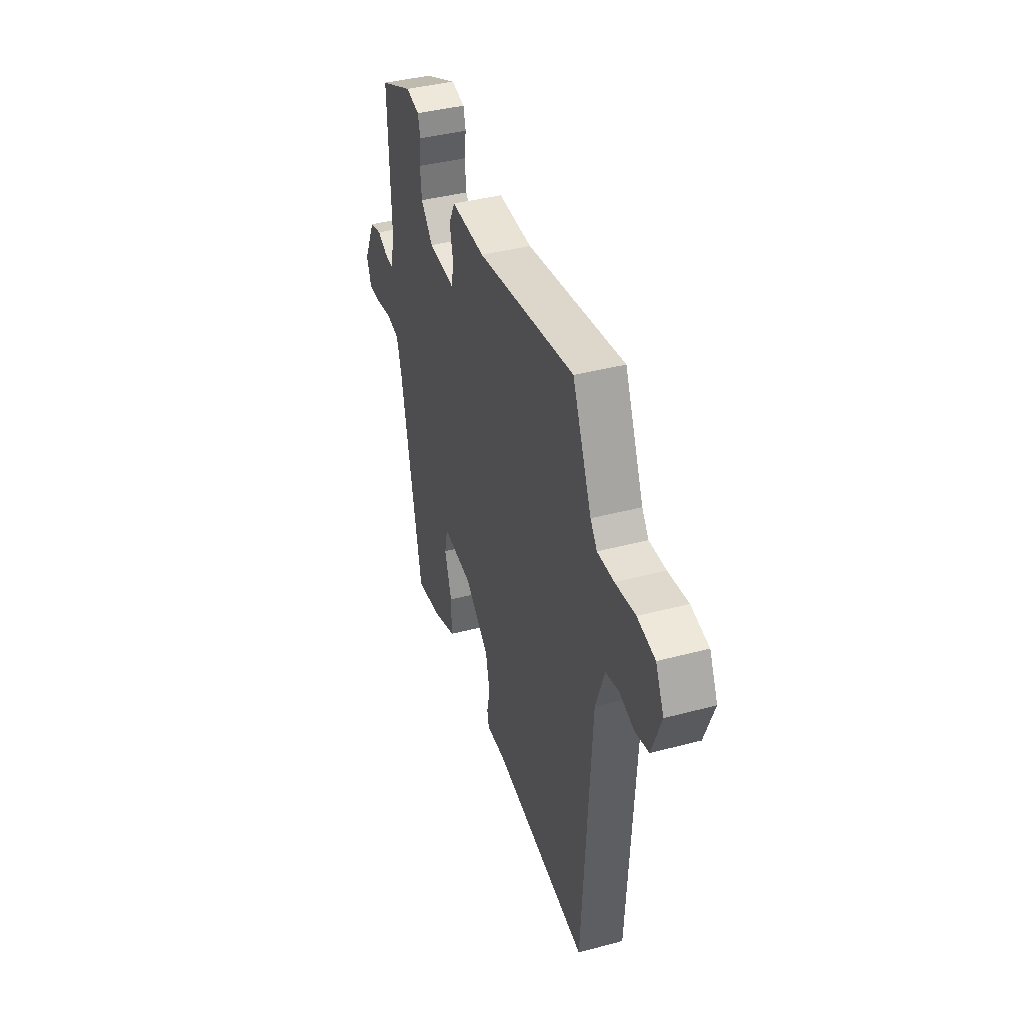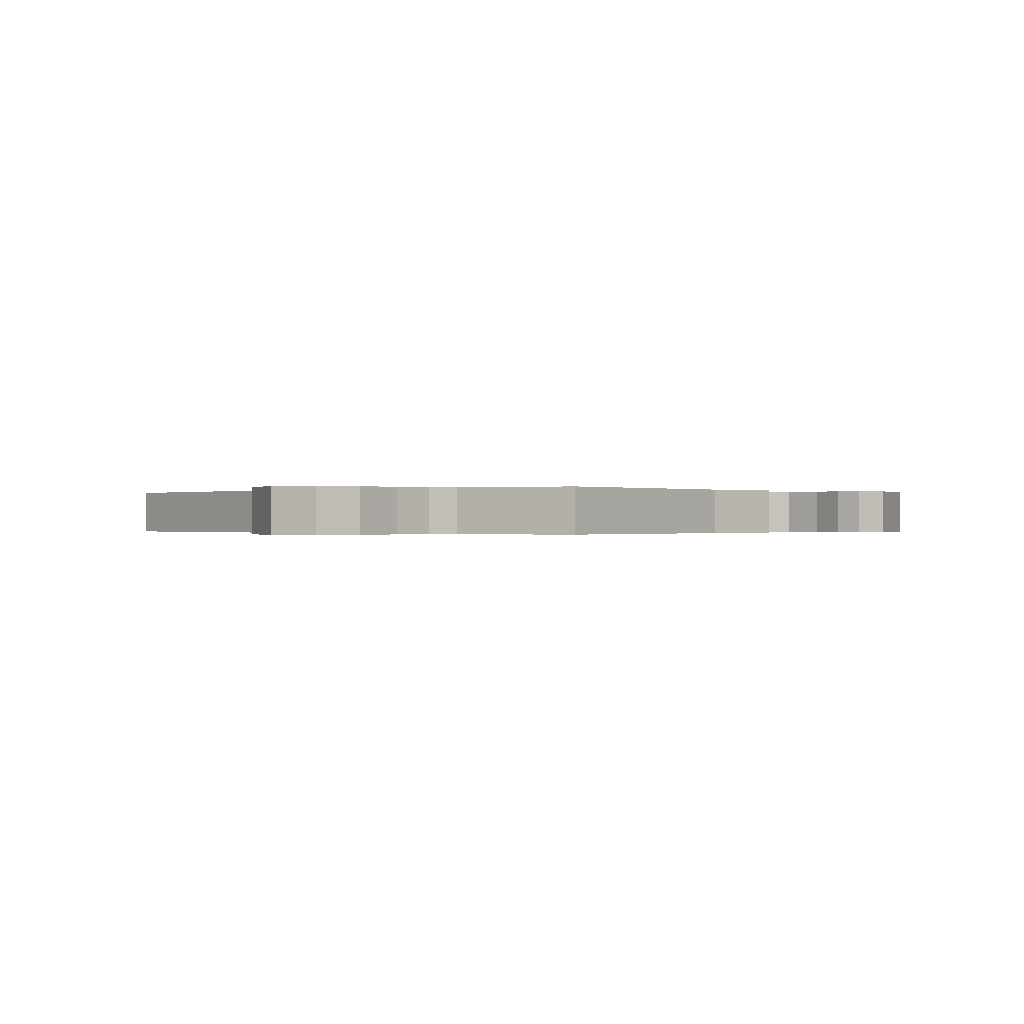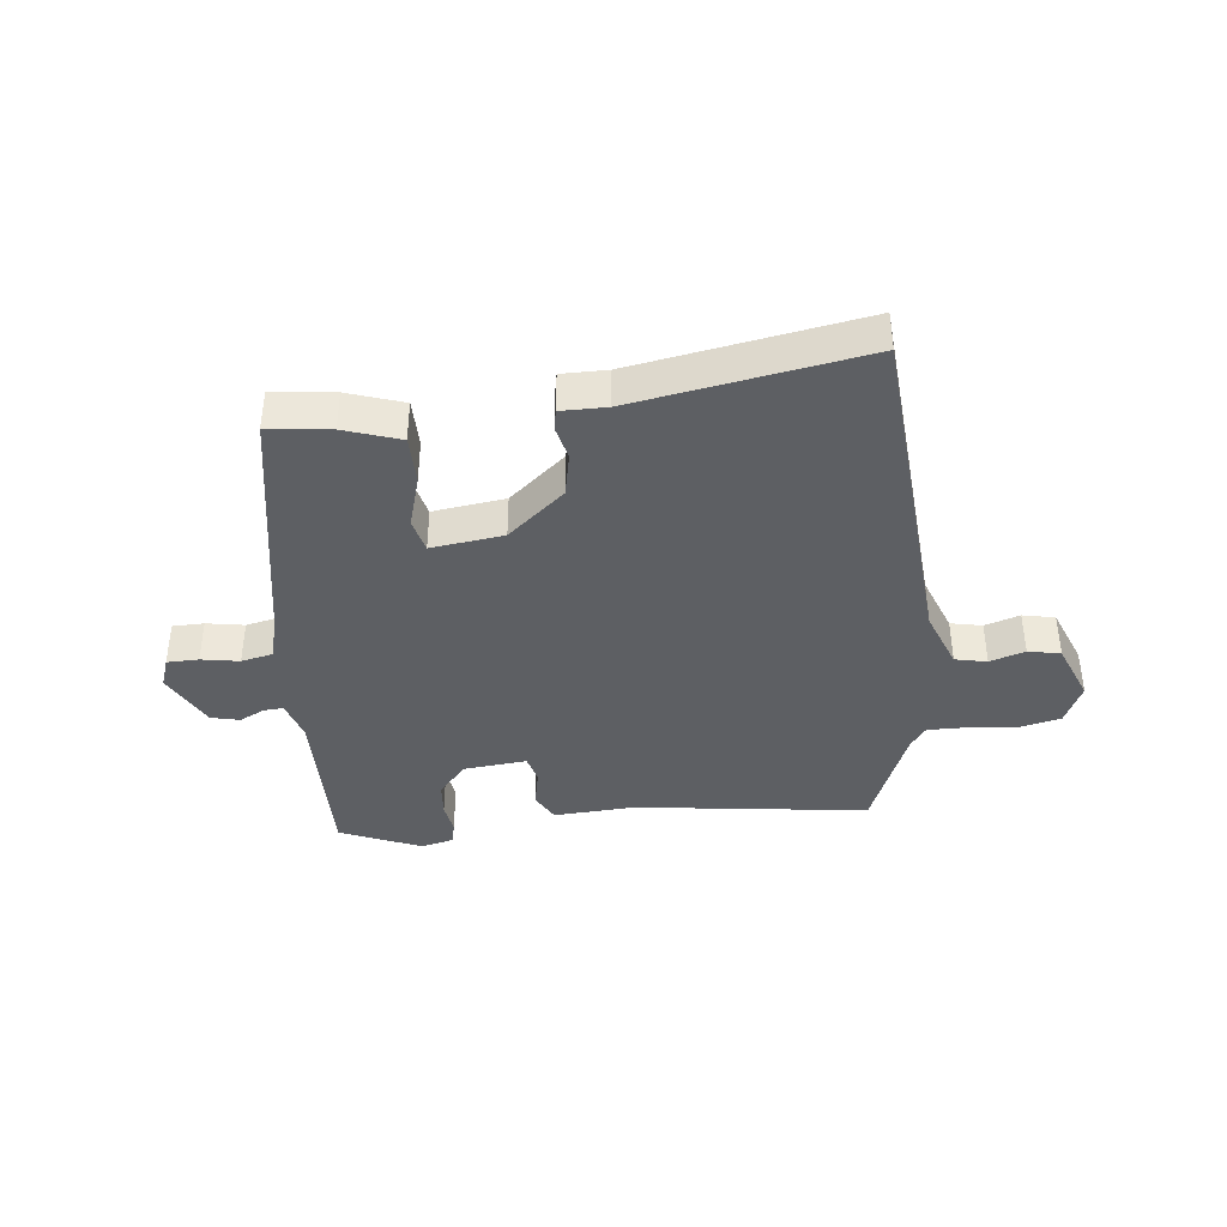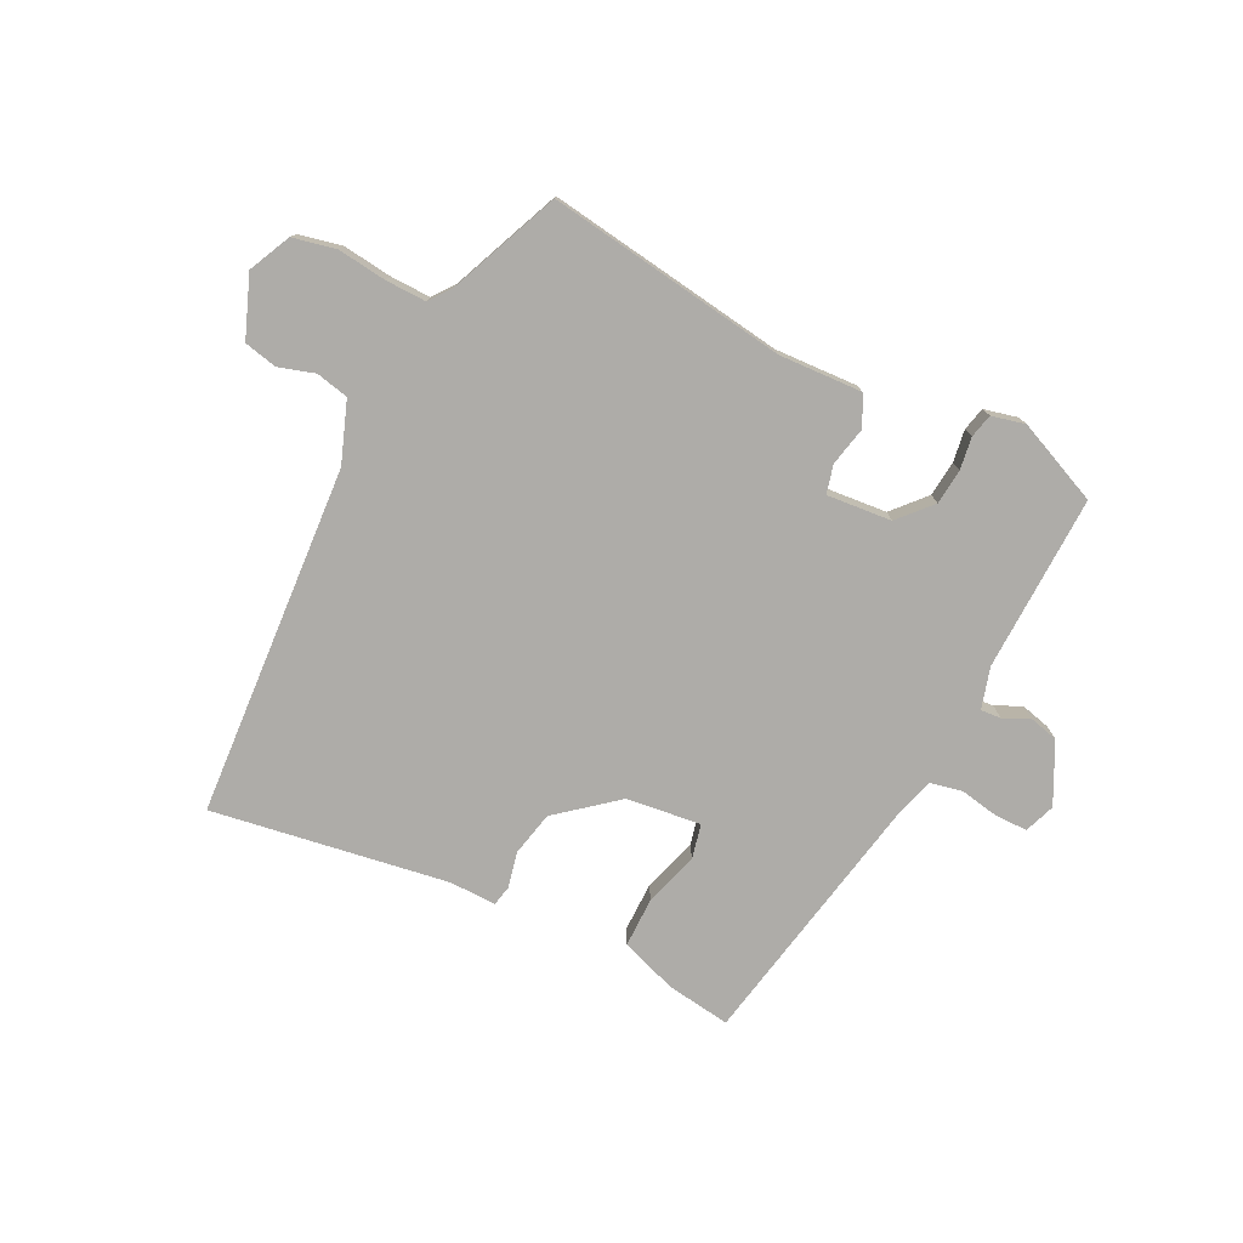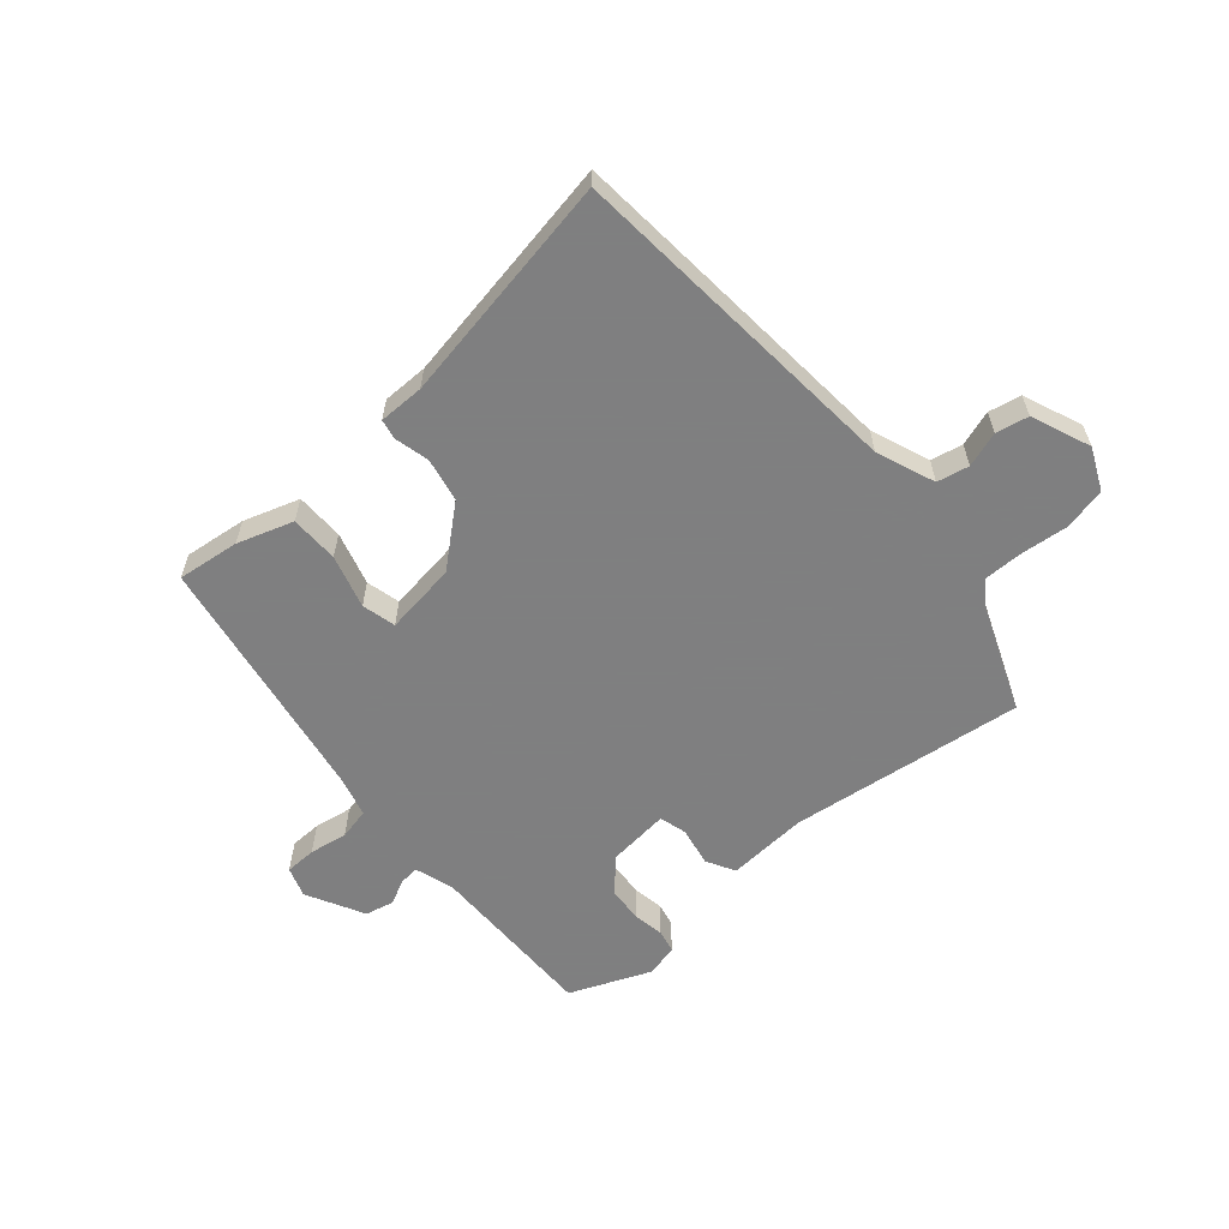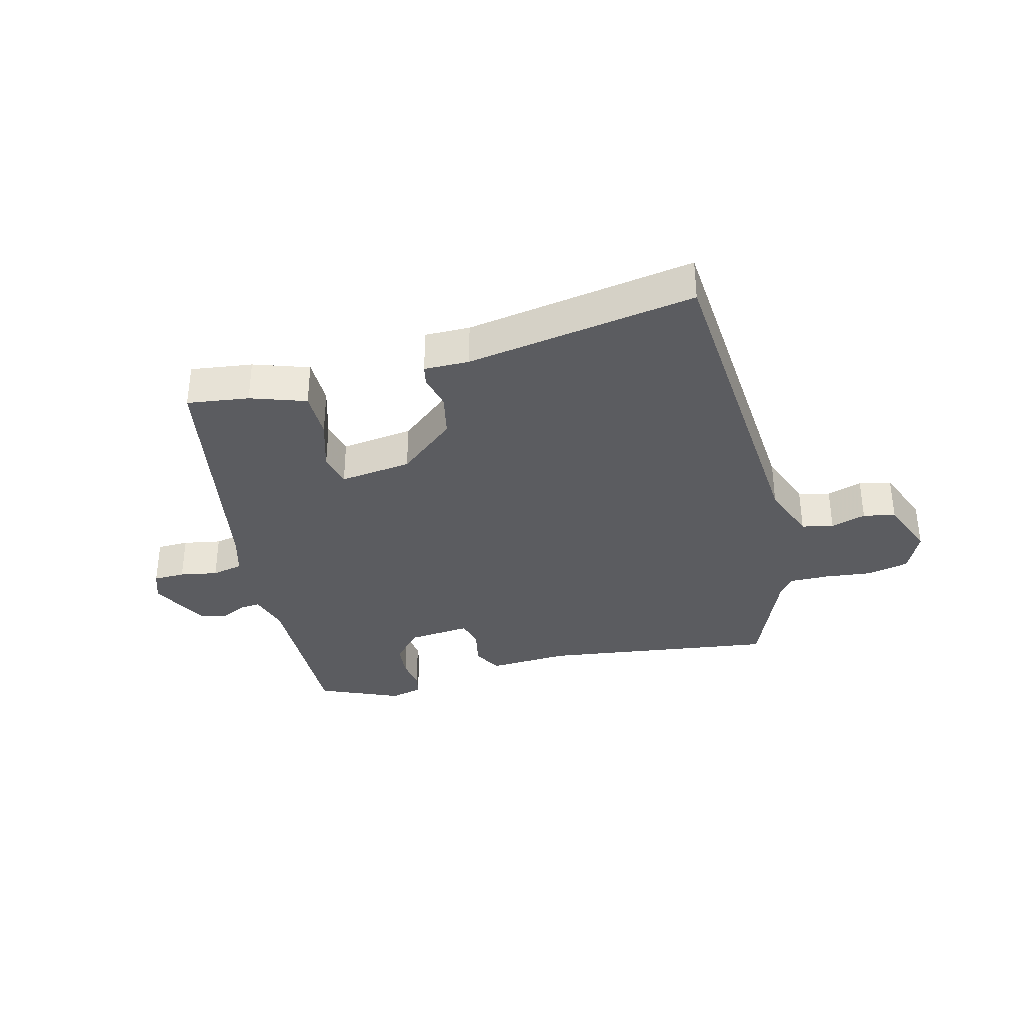
<metadata>
{"format":"obj","ext":"obj","renderer":"f3d","projection":"perspective","resolution":1024,"background":"white","views":[{"elev":39.9,"azim":-108.2,"up":"+Z"},{"elev":-0.2,"azim":-43.0,"up":"+Y"},{"elev":-39.8,"azim":-172.5,"up":"+Y"},{"elev":-76.9,"azim":-25.9,"up":"+Y"},{"elev":-59.9,"azim":-137.7,"up":"+Y"},{"elev":-34.9,"azim":-164.6,"up":"+Y"}]}
</metadata>
<code>
v -0.463 0.07 -0.514
v -0.495 0.07 0.039
v -0.529 0.07 0.134
v -0.58 0.07 0.146
v -0.637 0.07 0.129
v -0.689 0.07 0.141
v -0.725 0.07 0.237
v -0.693 0.07 0.303
v -0.625 0.07 0.317
v -0.548 0.07 0.307
v -0.484 0.07 0.305
v -0.458 0.07 0.339
v -0.384 0.07 0.512
v -0.007 0.07 0.454
v 0.124 0.07 0.459
v 0.148 0.07 0.412
v 0.134 0.07 0.35
v 0.145 0.07 0.305
v 0.247 0.07 0.313
v 0.294 0.07 0.364
v 0.3 0.07 0.42
v 0.293 0.07 0.471
v 0.302 0.07 0.508
v 0.355 0.07 0.52
v 0.485 0.07 0.462
v 0.475 0.07 0.185
v 0.493 0.07 0.12
v 0.525 0.07 0.122
v 0.566 0.07 0.141
v 0.612 0.07 0.129
v 0.658 0.07 0.035
v 0.64 0.07 -0.013
v 0.589 0.07 -0.013
v 0.528 0.07 -0.001
v 0.477 0.07 -0.011
v 0.457 0.07 -0.078
v 0.376 0.07 -0.48
v 0.276 0.07 -0.465
v 0.187 0.07 -0.433
v 0.188 0.07 -0.355
v 0.215 0.07 -0.27
v 0.203 0.07 -0.215
v 0.086 0.07 -0.228
v -0.007 0.07 -0.303
v -0.023 0.07 -0.373
v -0.011 0.07 -0.429
v -0.018 0.07 -0.461
v -0.091 0.07 -0.459
v -0.463 0 -0.514
v -0.495 0 0.039
v -0.529 0 0.134
v -0.58 0 0.146
v -0.637 0 0.129
v -0.689 0 0.141
v -0.725 0 0.237
v -0.693 0 0.303
v -0.625 0 0.317
v -0.548 0 0.307
v -0.484 0 0.305
v -0.458 0 0.339
v -0.384 0 0.512
v -0.007 0 0.454
v 0.124 0 0.459
v 0.148 0 0.412
v 0.134 0 0.35
v 0.145 0 0.305
v 0.247 0 0.313
v 0.294 0 0.364
v 0.3 0 0.42
v 0.293 0 0.471
v 0.302 0 0.508
v 0.355 0 0.52
v 0.485 0 0.462
v 0.475 0 0.185
v 0.493 0 0.12
v 0.525 0 0.122
v 0.566 0 0.141
v 0.612 0 0.129
v 0.658 0 0.035
v 0.64 0 -0.013
v 0.589 0 -0.013
v 0.528 0 -0.001
v 0.477 0 -0.011
v 0.457 0 -0.078
v 0.376 0 -0.48
v 0.276 0 -0.465
v 0.187 0 -0.433
v 0.188 0 -0.355
v 0.215 0 -0.27
v 0.203 0 -0.215
v 0.086 0 -0.228
v -0.007 0 -0.303
v -0.023 0 -0.373
v -0.011 0 -0.429
v -0.018 0 -0.461
v -0.091 0 -0.459
f 45 46 47 48
f 48 1 2
f 45 48 2
f 44 45 2
f 43 44 2 3
f 42 43 3
f 39 40 41
f 38 39 41
f 37 38 41
f 36 37 41
f 35 36 41 42
f 32 33 34
f 31 32 34
f 30 31 34
f 29 30 34
f 28 29 34
f 27 28 34 35
f 35 42 3
f 27 35 3
f 26 27 3
f 24 25 26
f 23 24 26
f 22 23 26
f 21 22 26
f 14 15 16 17
f 14 17 18
f 13 14 18
f 12 13 18
f 11 12 18
f 8 9 10
f 7 8 10
f 6 7 10
f 5 6 10
f 4 5 10
f 4 10 11
f 3 4 11 18
f 20 21 26
f 19 20 26
f 3 18 19 26
f 96 95 94 93
f 50 49 96
f 50 96 93
f 50 93 92
f 51 50 92 91
f 51 91 90
f 89 88 87
f 89 87 86
f 89 86 85
f 89 85 84
f 90 89 84 83
f 82 81 80
f 82 80 79
f 82 79 78
f 82 78 77
f 82 77 76
f 83 82 76 75
f 51 90 83
f 51 83 75
f 51 75 74
f 74 73 72
f 74 72 71
f 74 71 70
f 74 70 69
f 65 64 63 62
f 66 65 62
f 66 62 61
f 66 61 60
f 66 60 59
f 58 57 56
f 58 56 55
f 58 55 54
f 58 54 53
f 58 53 52
f 59 58 52
f 66 59 52 51
f 74 69 68
f 74 68 67
f 74 67 66 51
f 1 49 50 2
f 2 50 51 3
f 3 51 52 4
f 4 52 53 5
f 5 53 54 6
f 6 54 55 7
f 7 55 56 8
f 8 56 57 9
f 9 57 58 10
f 10 58 59 11
f 11 59 60 12
f 12 60 61 13
f 13 61 62 14
f 14 62 63 15
f 15 63 64 16
f 16 64 65 17
f 17 65 66 18
f 18 66 67 19
f 19 67 68 20
f 20 68 69 21
f 21 69 70 22
f 22 70 71 23
f 23 71 72 24
f 24 72 73 25
f 25 73 74 26
f 26 74 75 27
f 27 75 76 28
f 28 76 77 29
f 29 77 78 30
f 30 78 79 31
f 31 79 80 32
f 32 80 81 33
f 33 81 82 34
f 34 82 83 35
f 35 83 84 36
f 36 84 85 37
f 37 85 86 38
f 38 86 87 39
f 39 87 88 40
f 40 88 89 41
f 41 89 90 42
f 42 90 91 43
f 43 91 92 44
f 44 92 93 45
f 45 93 94 46
f 46 94 95 47
f 47 95 96 48
f 48 96 49 1

</code>
